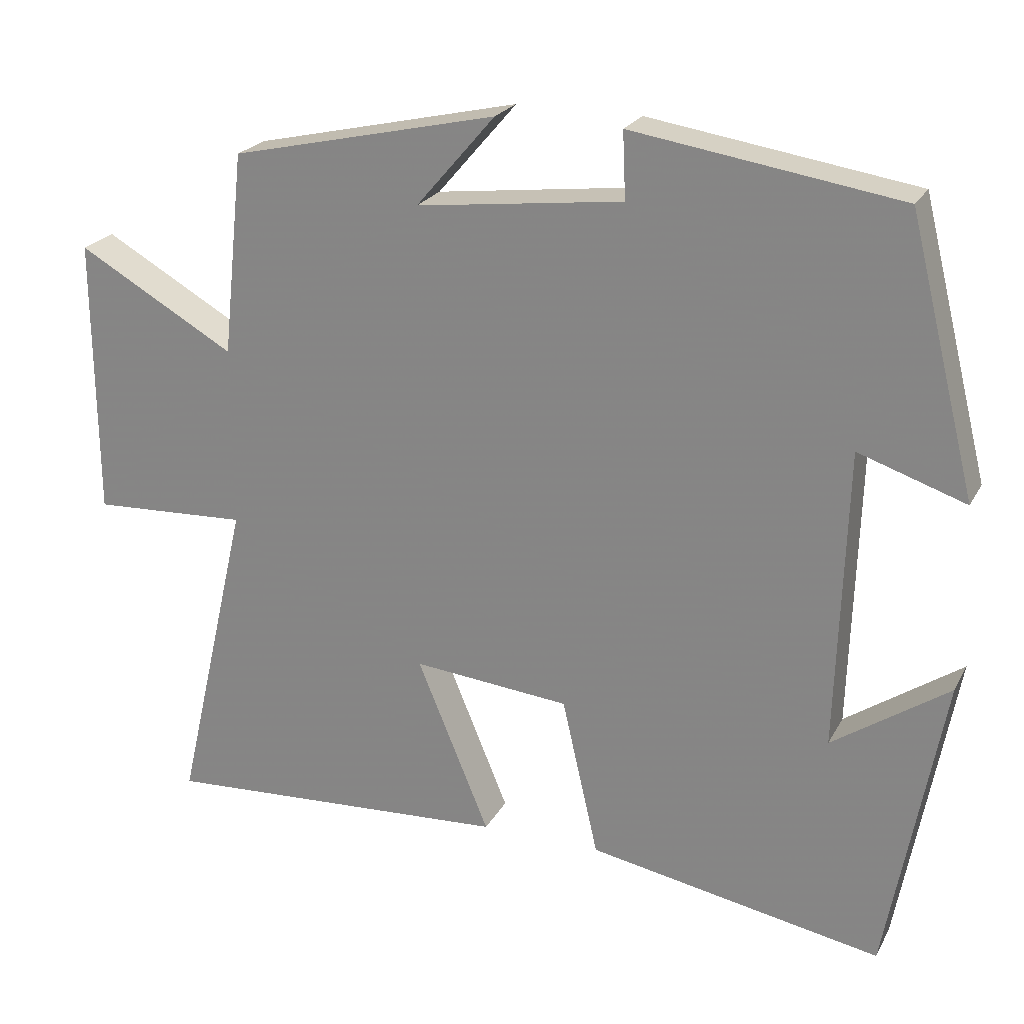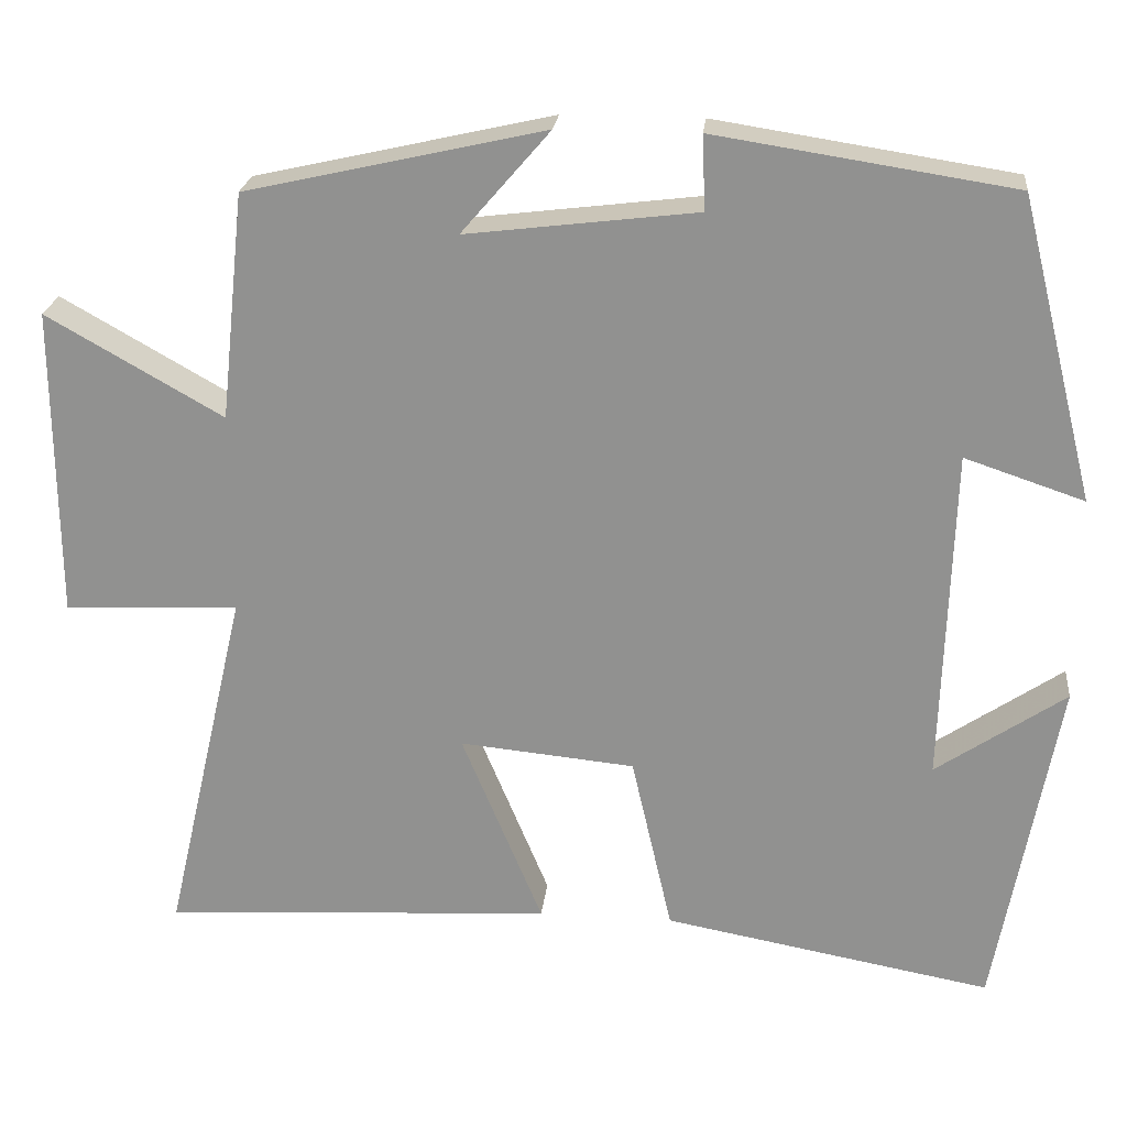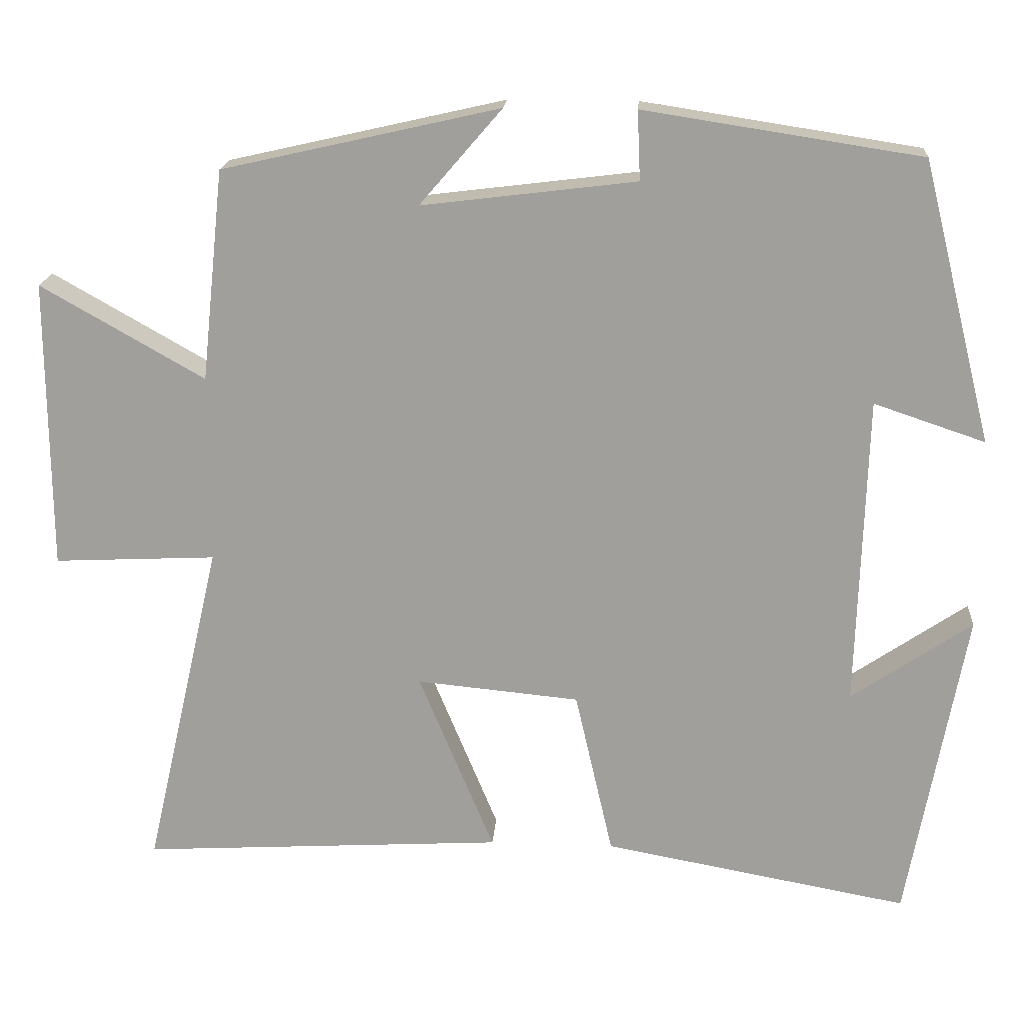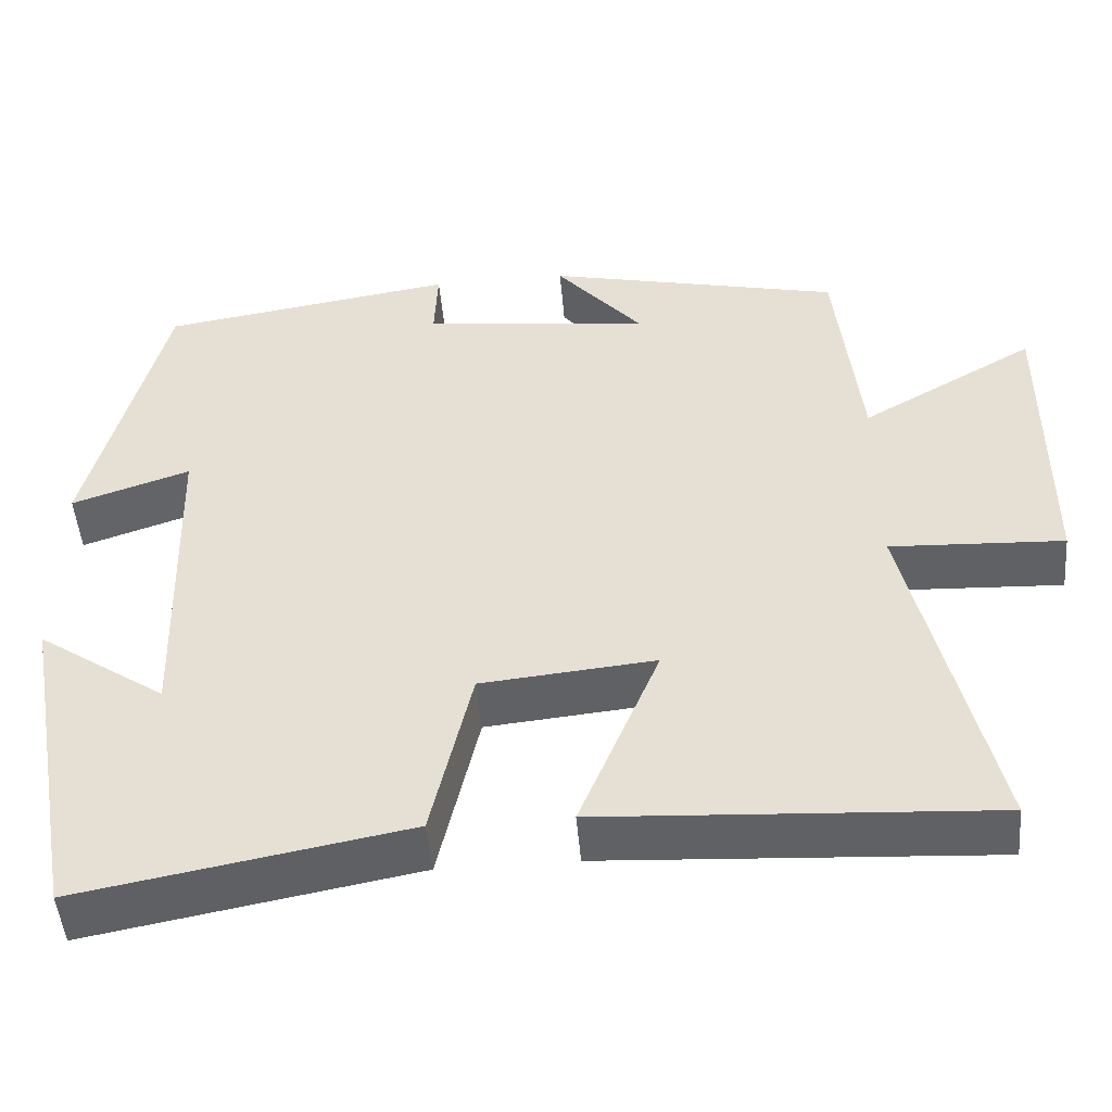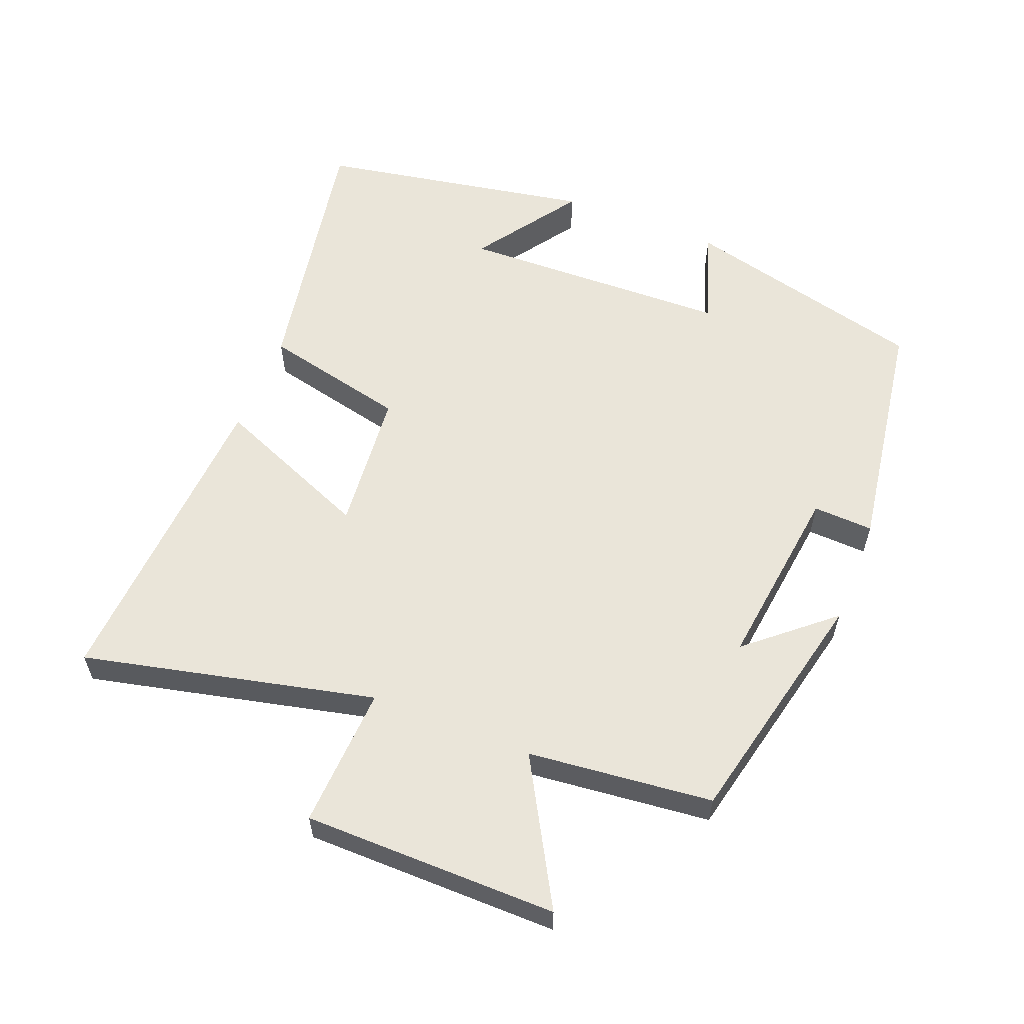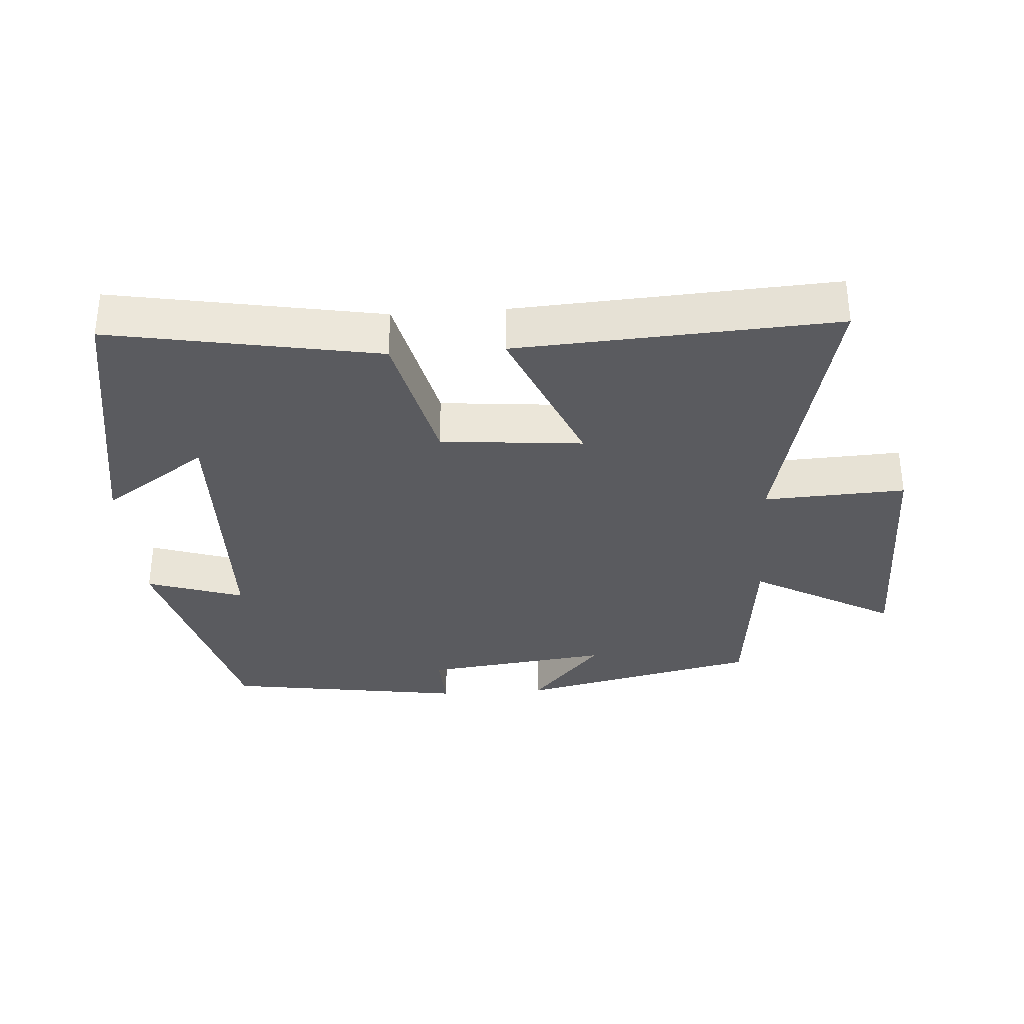
<metadata>
{"format":"obj","ext":"obj","renderer":"f3d","projection":"perspective","resolution":1024,"background":"white","views":[{"elev":23.0,"azim":22.1,"up":"+Z"},{"elev":23.1,"azim":6.0,"up":"+Z"},{"elev":18.2,"azim":4.1,"up":"+Z"},{"elev":-48.6,"azim":-175.1,"up":"+Z"},{"elev":58.2,"azim":-68.3,"up":"+Y"},{"elev":-33.1,"azim":-175.9,"up":"+Y"}]}
</metadata>
<code>
v 0.409 0.07 0.445
v 0.5 0.07 0.083
v 0.357 0.07 0.131
v 0.345 0.07 -0.271
v 0.5 0.07 -0.165
v 0.426 0.07 -0.572
v 0.032 0.07 -0.5
v -0.017 0.07 -0.286
v -0.227 0.07 -0.266
v -0.13 0.07 -0.5
v -0.599 0.07 -0.527
v -0.5 0.07 -0.097
v -0.709 0.07 -0.107
v -0.711 0.07 0.267
v -0.5 0.07 0.147
v -0.471 0.07 0.419
v -0.114 0.07 0.5
v -0.22 0.07 0.377
v 0.056 0.07 0.411
v 0.052 0.07 0.5
v 0.409 0 0.445
v 0.5 0 0.083
v 0.357 0 0.131
v 0.345 0 -0.271
v 0.5 0 -0.165
v 0.426 0 -0.572
v 0.032 0 -0.5
v -0.017 0 -0.286
v -0.227 0 -0.266
v -0.13 0 -0.5
v -0.599 0 -0.527
v -0.5 0 -0.097
v -0.709 0 -0.107
v -0.711 0 0.267
v -0.5 0 0.147
v -0.471 0 0.419
v -0.114 0 0.5
v -0.22 0 0.377
v 0.056 0 0.411
v 0.052 0 0.5
f 19 20 1 2
f 18 19 2 3
f 15 16 17 18
f 15 18 3 4
f 12 13 14 15
f 12 15 4
f 9 10 11 12
f 8 9 12 4
f 7 8 4
f 4 5 6 7
f 22 21 40 39
f 23 22 39 38
f 38 37 36 35
f 24 23 38 35
f 35 34 33 32
f 24 35 32
f 32 31 30 29
f 24 32 29 28
f 24 28 27
f 27 26 25 24
f 1 21 22 2
f 2 22 23 3
f 3 23 24 4
f 4 24 25 5
f 5 25 26 6
f 6 26 27 7
f 7 27 28 8
f 8 28 29 9
f 9 29 30 10
f 10 30 31 11
f 11 31 32 12
f 12 32 33 13
f 13 33 34 14
f 14 34 35 15
f 15 35 36 16
f 16 36 37 17
f 17 37 38 18
f 18 38 39 19
f 19 39 40 20
f 20 40 21 1

</code>
